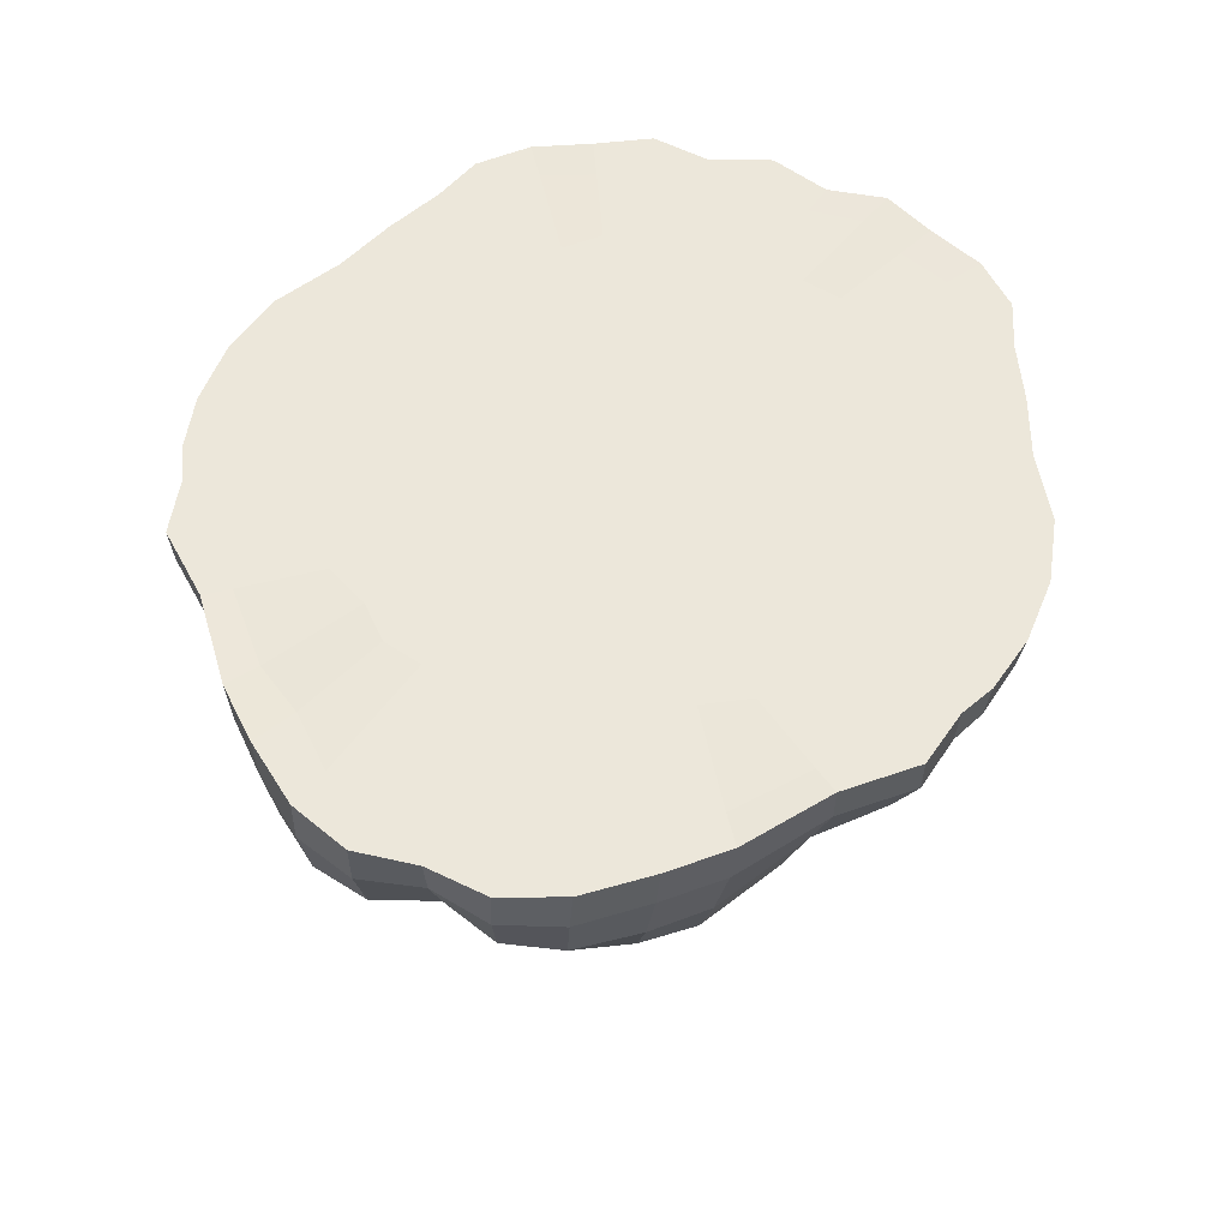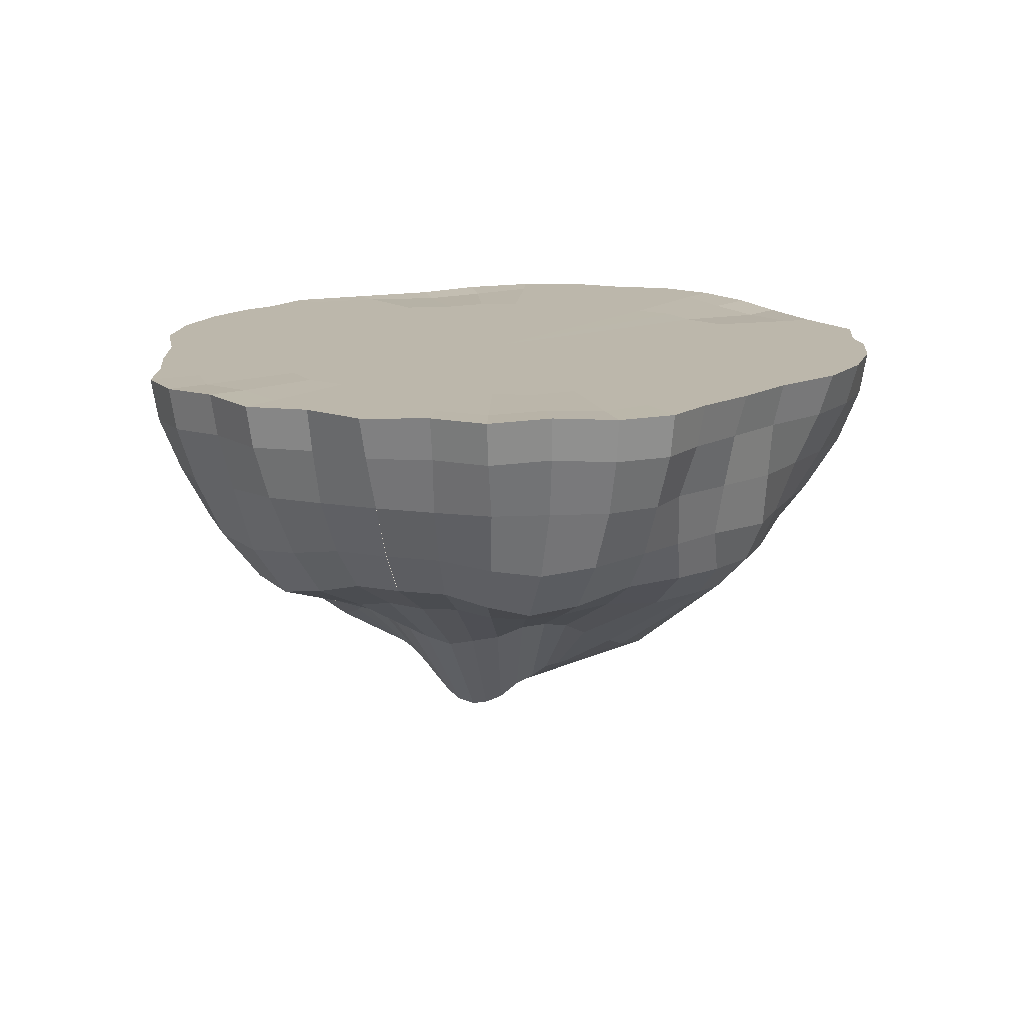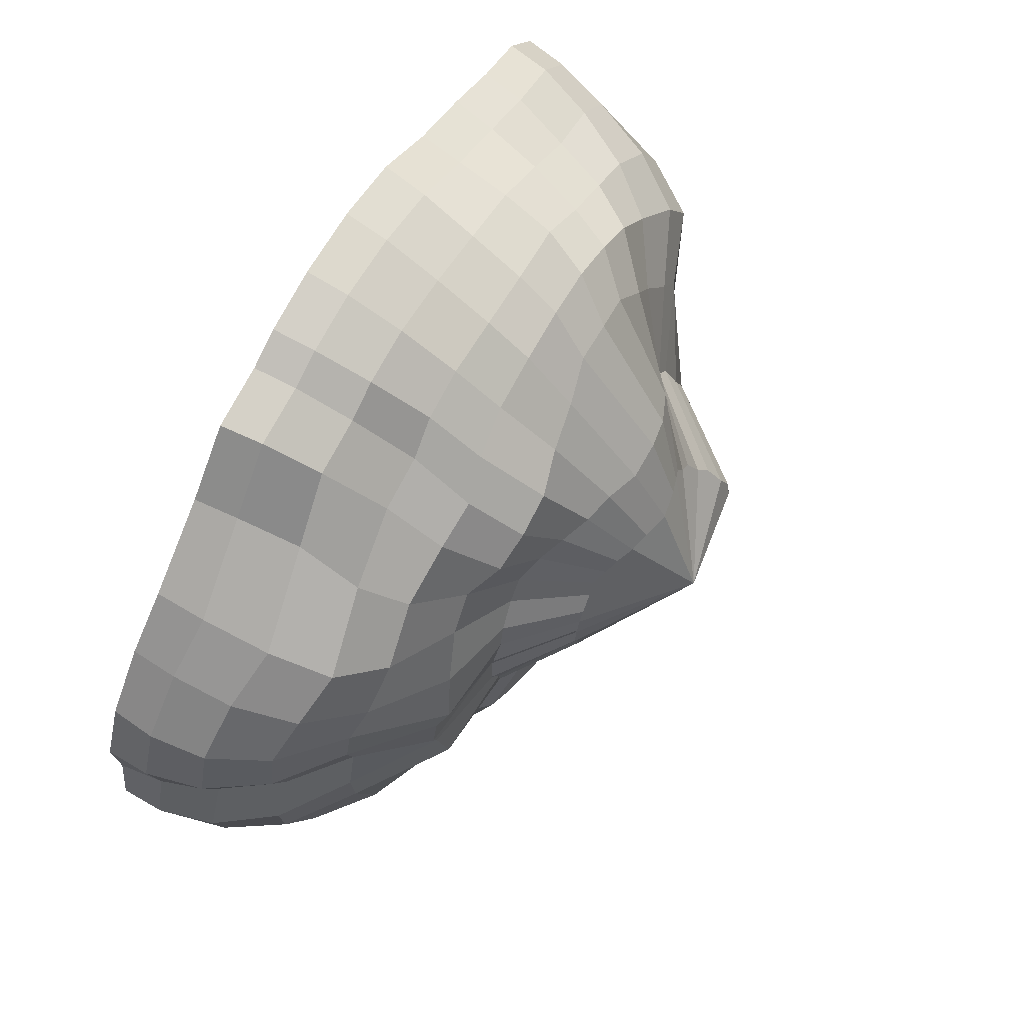
<metadata>
{"format":"obj","ext":"obj","renderer":"f3d","projection":"perspective","resolution":1024,"background":"white","views":[{"elev":52.4,"azim":-66.0,"up":"+Y"},{"elev":14.5,"azim":111.9,"up":"+Y"},{"elev":68.8,"azim":-60.5,"up":"+Z"}]}
</metadata>
<code>
v -17.7 -0.439 -21.84
v -17.83 -0.432 -23
v -18.4 -0.432 -24.02
v -19.32 -0.439 -24.5
v -20.52 -0.439 -24.91
v -21.85 -0.439 -25.33
v -23.06 -0.439 -25.17
v -23.93 -0.439 -24.85
v -25.16 -0.5299 -23.59
v -26.02 -0.439 -22.54
v -26.02 -0.439 -21.37
v -17.97 -0.03334 -21.83
v -18.12 -0.03047 -22.89
v -18.67 -0.03047 -23.81
v -19.53 -0.03334 -24.24
v -20.63 -0.03334 -24.76
v -21.83 -0.03334 -25.02
v -22.98 -0.03334 -24.91
v -23.86 -0.03334 -24.62
v -24.86 -0.08554 -23.46
v -25.59 -0.03334 -22.46
v -25.59 -0.03334 -21.39
v -21.64 -0.03334 -21.62
v -18.16 -1.488 -21.82
v -18.33 -1.57 -22.82
v -18.72 -1.542 -23.72
v -19.63 -1.488 -24.24
v -20.68 -1.488 -24.79
v -21.82 -1.488 -24.78
v -22.86 -1.488 -24.63
v -23.61 -1.503 -24.15
v -24.95 -1.74 -23.31
v -25.62 -1.488 -22.41
v -25.42 -1.488 -21.4
v -19.09 -2.276 -21.76
v -19.2 -2.321 -22.46
v -19.59 -2.328 -23.07
v -20.25 -2.3 -23.83
v -21 -2.277 -24.25
v -21.78 -2.373 -24.05
v -22.6 -2.564 -23.77
v -23.28 -2.516 -23.4
v -23.8 -2.358 -22.8
v -24.25 -2.586 -21.99
v -18.45 -1.908 -21.8
v -18.62 -2.026 -22.66
v -18.99 -2.028 -23.44
v -19.89 -1.908 -24.18
v -20.81 -1.908 -24.59
v -21.8 -1.908 -24.51
v -22.8 -1.988 -24.28
v -23.54 -2.041 -23.82
v -24.53 -2.09 -23.13
v -25.03 -1.959 -22.29
v -24.89 -1.91 -21.43
v -17.56 -0.03332 -21.85
v -17.88 -0.439 -22.43
v -17.75 -0.02677 -23.02
v -18.13 -0.03334 -22.35
v -18.15 -0.4085 -23.49
v -18.34 -0.02677 -24.06
v -18.45 -0.01953 -23.32
v -18.82 -0.439 -24.4
v -19.29 -0.03332 -24.58
v -19.11 -0.03334 -24.08
v -19.9 -0.439 -24.7
v -20.51 -0.03332 -25.01
v -20.08 -0.03334 -24.4
v -21.18 -0.439 -25.2
v -21.85 -0.03332 -25.43
v -21.23 -0.03334 -24.9
v -22.51 -0.439 -25.31
v -23.09 -0.03332 -25.21
v -22.42 -0.03334 -24.93
v -23.38 -0.439 -24.99
v -23.97 -0.03332 -24.86
v -23.37 -0.03334 -24.78
v -24.41 -0.4479 -24.24
v -25.16 -0.06203 -23.64
v -24.28 -0.03672 -24.03
v -25.6 -0.4633 -23.11
v -25.98 -0.03332 -22.56
v -25.16 -0.05411 -22.95
v -26.18 -0.439 -21.95
v -26.07 -0.03332 -21.36
v -25.65 -0.03334 -21.92
v -19.88 -2.888 -21.72
v -19.13 -2.253 -22.12
v -20 -2.789 -22.2
v -19.32 -2.332 -22.78
v -20.24 -2.67 -22.62
v -19.91 -2.267 -23.42
v -20.53 -2.806 -22.95
v -20.61 -2.253 -24.16
v -21.03 -3.048 -23.2
v -21.38 -2.273 -24.23
v -21.68 -3.097 -23.2
v -22.18 -2.444 -23.89
v -22.27 -2.914 -23.09
v -22.98 -2.569 -23.62
v -22.75 -2.675 -22.84
v -23.55 -2.335 -23.15
v -23.11 -2.59 -22.46
v -24.08 -2.482 -22.39
v -23.35 -2.644 -21.97
v -24.29 -2.485 -21.69
v -23.39 -2.592 -21.51
v -18.86 -0.03334 -21.78
v -19.04 -0.03334 -22.54
v -19.48 -0.03334 -23.21
v -20.12 -0.03334 -23.74
v -20.92 -0.03334 -24.11
v -21.78 -0.03334 -24.12
v -22.63 -0.03334 -23.96
v -23.39 -0.03334 -23.67
v -23.96 -0.03562 -22.96
v -24.34 -0.03334 -22.24
v -24.41 -0.03334 -21.46
v -17.93 -0.9611 -21.83
v -18.05 -0.9627 -22.94
v -18.23 -1.49 -22.34
v -18.54 -0.9584 -23.91
v -18.44 -1.602 -23.28
v -19.43 -0.9611 -24.3
v -19.18 -1.49 -24.05
v -20.58 -0.9611 -24.86
v -20.13 -1.488 -24.46
v -21.83 -0.9611 -25.08
v -21.24 -1.488 -24.77
v -22.99 -0.9611 -24.98
v -22.41 -1.488 -24.79
v -23.82 -0.9611 -24.62
v -23.15 -1.51 -24.36
v -25.09 -1.16 -23.46
v -24.28 -1.599 -23.82
v -25.94 -0.9611 -22.49
v -25.34 -1.615 -22.89
v -25.81 -0.9611 -21.38
v -25.66 -1.488 -21.9
v -17.8 -0.03332 -22.44
v -18.08 -0.002822 -23.52
v -18.77 -0.03332 -24.45
v -19.87 -0.03332 -24.81
v -21.18 -0.03332 -25.33
v -22.52 -0.03332 -25.38
v -23.41 -0.03332 -25.02
v -24.45 -0.03332 -24.25
v -25.58 -0.03647 -23.14
v -26.18 -0.03332 -21.96
v -19.87 -2.82 -21.97
v -20.08 -2.677 -22.45
v -20.34 -2.69 -22.82
v -20.73 -2.925 -23.17
v -21.35 -3.103 -23.28
v -22.01 -2.992 -23.2
v -22.55 -2.799 -23.02
v -22.98 -2.589 -22.69
v -23.3 -2.628 -22.23
v -23.45 -2.63 -21.73
v -18.85 -0.03334 -22.18
v -19.17 -0.03334 -22.93
v -19.73 -0.03334 -23.55
v -20.48 -0.03334 -24.01
v -21.34 -0.03334 -24.2
v -22.23 -0.03334 -24.12
v -23.07 -0.03334 -23.96
v -23.76 -0.03364 -23.4
v -24.25 -0.03422 -22.64
v -24.49 -0.03334 -21.86
v -17.98 -0.9611 -22.4
v -18.31 -0.9634 -23.41
v -18.95 -0.9611 -24.24
v -19.99 -0.9611 -24.58
v -21.2 -0.9611 -24.97
v -22.47 -0.9611 -25.11
v -23.3 -0.9611 -24.78
v -24.29 -1.015 -24.05
v -25.55 -1.033 -23.02
v -26.04 -0.9611 -21.93
v -18.54 -1.921 -22.25
v -18.7 -2.086 -23.06
v -19.47 -1.924 -23.81
v -20.34 -1.908 -24.43
v -21.3 -1.908 -24.6
v -22.32 -1.916 -24.39
v -23.15 -2.08 -24.05
v -24.06 -2.009 -23.52
v -24.86 -2.058 -22.71
v -25.04 -1.934 -21.86
v -17.7 -0.432 -20.68
v -18.14 -0.432 -19.6
v -19.01 -0.439 -19.02
v -20.15 -0.439 -18.48
v -21.42 -0.439 -17.91
v -22.65 -0.439 -17.93
v -23.55 -0.439 -18.15
v -24.91 -0.5299 -19.25
v -25.89 -0.439 -20.2
v -18 -0.03047 -20.76
v -18.44 -0.03047 -19.78
v -19.25 -0.03334 -19.25
v -20.28 -0.03334 -18.62
v -21.44 -0.03334 -18.22
v -22.59 -0.03334 -18.19
v -23.5 -0.03334 -18.38
v -24.63 -0.08554 -19.42
v -25.47 -0.03334 -20.33
v -18.16 -1.488 -21.82
v -18.21 -1.57 -20.8
v -18.5 -1.542 -19.87
v -19.34 -1.488 -19.24
v -20.33 -1.488 -18.58
v -21.45 -1.488 -18.46
v -22.5 -1.488 -18.48
v -23.31 -1.503 -18.87
v -24.74 -1.74 -19.56
v -25.5 -1.488 -20.37
v -19.12 -2.321 -21.06
v -19.44 -2.328 -20.41
v -20 -2.3 -19.58
v -20.7 -2.277 -19.07
v -21.5 -2.373 -19.19
v -22.34 -2.564 -19.38
v -23.07 -2.516 -19.66
v -23.65 -2.358 -20.2
v -24.19 -2.586 -20.95
v -18.52 -2.026 -20.92
v -18.8 -2.028 -20.11
v -19.61 -1.908 -19.28
v -20.48 -1.908 -18.76
v -21.47 -1.908 -18.73
v -22.48 -1.988 -18.84
v -23.28 -2.041 -19.21
v -24.34 -2.09 -19.79
v -24.93 -1.959 -20.56
v -17.81 -0.439 -21.24
v -17.61 -0.02677 -20.67
v -18.07 -0.03334 -21.29
v -17.96 -0.4085 -20.16
v -18.08 -0.02677 -19.57
v -18.27 -0.01953 -20.29
v -18.52 -0.439 -19.18
v -18.96 -0.03332 -18.94
v -18.85 -0.03334 -19.47
v -19.56 -0.439 -18.76
v -20.13 -0.03332 -18.38
v -19.78 -0.03334 -19.03
v -20.77 -0.439 -18.11
v -21.42 -0.03332 -17.8
v -20.86 -0.03334 -18.4
v -22.08 -0.439 -17.85
v -22.67 -0.03332 -17.89
v -22.03 -0.03334 -18.24
v -22.99 -0.439 -18.06
v -23.59 -0.03332 -18.14
v -22.99 -0.03334 -18.28
v -24.09 -0.4479 -18.7
v -24.91 -0.06203 -19.21
v -23.98 -0.03672 -18.92
v -25.4 -0.4633 -19.68
v -25.85 -0.03332 -20.18
v -24.99 -0.05411 -19.89
v -26.11 -0.439 -20.77
v -25.59 -0.03334 -20.86
v -19.09 -2.253 -21.4
v -19.94 -2.789 -21.23
v -19.2 -2.332 -20.73
v -20.14 -2.67 -20.78
v -19.72 -2.267 -20.02
v -20.39 -2.806 -20.42
v -20.33 -2.253 -19.21
v -20.85 -3.048 -20.11
v -21.09 -2.273 -19.05
v -21.5 -3.097 -20.04
v -21.92 -2.444 -19.3
v -22.1 -2.914 -20.08
v -22.74 -2.569 -19.47
v -22.6 -2.675 -20.28
v -23.37 -2.335 -19.88
v -23 -2.59 -20.61
v -23.98 -2.482 -20.58
v -23.3 -2.644 -21.07
v -24.27 -2.485 -21.25
v -18.95 -0.03334 -21
v -19.31 -0.03334 -20.28
v -19.89 -0.03334 -19.69
v -20.64 -0.03334 -19.23
v -21.49 -0.03334 -19.12
v -22.36 -0.03334 -19.17
v -23.14 -0.03334 -19.38
v -23.8 -0.03562 -20.02
v -24.25 -0.03334 -20.69
v -17.93 -0.9627 -20.72
v -18.17 -1.49 -21.29
v -18.3 -0.9584 -19.69
v -18.27 -1.602 -20.33
v -19.14 -0.9611 -19.2
v -18.91 -1.49 -19.49
v -20.22 -0.9611 -18.52
v -19.82 -1.488 -18.97
v -21.44 -0.9611 -18.16
v -20.88 -1.488 -18.53
v -22.59 -0.9611 -18.12
v -22.04 -1.488 -18.38
v -23.46 -0.9611 -18.39
v -22.83 -1.51 -18.73
v -24.86 -1.16 -19.39
v -24.01 -1.599 -19.13
v -25.81 -0.9611 -20.26
v -25.17 -1.615 -19.93
v -25.6 -1.488 -20.87
v -17.73 -0.03332 -21.24
v -17.89 -0.002822 -20.14
v -18.46 -0.03332 -19.13
v -19.52 -0.03332 -18.64
v -20.76 -0.03332 -17.98
v -22.09 -0.03332 -17.78
v -23.01 -0.03332 -18.04
v -24.13 -0.03332 -18.68
v -25.38 -0.03647 -19.65
v -26.11 -0.03332 -20.76
v -19.85 -2.82 -21.47
v -19.99 -2.677 -20.98
v -20.21 -2.69 -20.57
v -20.56 -2.925 -20.18
v -21.16 -3.103 -20
v -21.82 -2.992 -20
v -22.38 -2.799 -20.12
v -22.84 -2.589 -20.4
v -23.22 -2.628 -20.82
v -23.42 -2.63 -21.3
v -18.8 -0.03334 -21.38
v -19.03 -0.03334 -20.6
v -19.52 -0.03334 -19.92
v -20.21 -0.03334 -19.37
v -21.04 -0.03334 -19.09
v -21.94 -0.03334 -19.06
v -22.8 -0.03334 -19.13
v -23.54 -0.03364 -19.61
v -24.12 -0.03422 -20.31
v -24.44 -0.03334 -21.06
v -17.92 -0.9611 -21.26
v -18.12 -0.9634 -20.22
v -18.67 -0.9611 -19.32
v -19.66 -0.9611 -18.86
v -20.82 -0.9611 -18.34
v -22.06 -0.9611 -18.05
v -22.93 -0.9611 -18.29
v -24 -1.015 -18.9
v -25.36 -1.033 -19.78
v -25.98 -0.9611 -20.8
v -18.49 -1.921 -21.34
v -18.55 -2.086 -20.52
v -19.23 -1.924 -19.69
v -20.02 -1.908 -18.98
v -20.96 -1.908 -18.7
v -22 -1.916 -18.79
v -22.86 -2.08 -19.03
v -23.83 -2.009 -19.45
v -24.72 -2.058 -20.17
v -24.99 -1.934 -20.99
v -24.36 -2.5 -21.46
v -21.64 -3.921 -21.62
v -20.65 -3.674 -21.97
v -20.57 -3.732 -21.83
v -20.58 -3.772 -21.68
v -20.82 -3.459 -22.26
v -20.7 -3.528 -22.13
v -21.01 -3.35 -22.48
v -20.89 -3.357 -22.4
v -21.18 -3.357 -22.58
v -21.09 -3.326 -22.57
v -21.6 -3.449 -22.56
v -21.35 -3.406 -22.62
v -22.04 -3.339 -22.49
v -21.87 -3.391 -22.56
v -22.32 -3.209 -22.35
v -22.2 -3.264 -22.45
v -22.52 -3.159 -22.14
v -22.44 -3.146 -22.26
v -22.68 -3.166 -21.81
v -22.64 -3.169 -21.98
v -22.69 -3.153 -21.55
v -22.73 -3.17 -21.69
v -20.55 -3.732 -21.53
v -20.61 -3.674 -21.38
v -20.65 -3.528 -21.22
v -20.75 -3.459 -21.07
v -20.8 -3.357 -20.93
v -20.91 -3.35 -20.84
v -20.98 -3.326 -20.74
v -21.08 -3.357 -20.71
v -21.24 -3.406 -20.65
v -21.49 -3.449 -20.69
v -21.76 -3.391 -20.65
v -21.94 -3.339 -20.71
v -22.11 -3.264 -20.73
v -22.23 -3.209 -20.82
v -22.37 -3.146 -20.88
v -22.45 -3.159 -21
v -22.59 -3.169 -21.14
v -22.65 -3.166 -21.31
v -22.71 -3.171 -21.42
g Islands_Islands_WizardsTower_Islands_Base_Left_5 Islands_group4 Right_5 polySurface71 polySurface69 polySurface67 polySurface65 polySurface63 polySurface61 polySurface59 polySurface57 polySurface55 Islands_polySurface1 group3
f 1 57 140 56
f 57 2 58 140
f 140 58 13 59
f 56 140 59 12
f 2 60 141 58
f 60 3 61 141
f 141 61 14 62
f 58 141 62 13
f 3 63 142 61
f 63 4 64 142
f 142 64 15 65
f 61 142 65 14
f 4 66 143 64
f 66 5 67 143
f 143 67 16 68
f 64 143 68 15
f 5 69 144 67
f 69 6 70 144
f 144 70 17 71
f 67 144 71 16
f 6 72 145 70
f 72 7 73 145
f 145 73 18 74
f 70 145 74 17
f 7 75 146 73
f 75 8 76 146
f 146 76 19 77
f 73 146 77 18
f 8 78 147 76
f 78 9 79 147
f 147 79 20 80
f 76 147 80 19
f 9 81 148 79
f 81 10 82 148
f 148 82 21 83
f 79 148 83 20
f 10 84 149 82
f 84 11 85 149
f 149 85 22 86
f 82 149 86 21
f 36 88 150 89
f 35 87 150 88
f 363 364 365 366
f 37 90 151 91
f 36 89 151 90
f 363 367 368 364
f 38 92 152 93
f 37 91 152 92
f 363 369 370 367
f 39 94 153 95
f 38 93 153 94
f 363 371 372 369
f 40 96 154 97
f 39 95 154 96
f 363 373 374 371
f 41 98 155 99
f 40 97 155 98
f 363 375 376 373
f 42 100 156 101
f 41 99 156 100
f 363 377 378 375
f 43 102 157 103
f 42 101 157 102
f 363 379 380 377
f 44 104 158 105
f 43 103 158 104
f 363 381 382 379
f 44 105 159 106
f 363 383 384 381
f 12 59 160 108
f 13 109 160 59
f 23 160 109
f 13 62 161 109
f 14 110 161 62
f 23 109 161
f 14 65 162 110
f 15 111 162 65
f 23 162 111
f 15 68 163 111
f 16 112 163 68
f 23 111 163
f 16 71 164 112
f 17 113 164 71
f 23 112 164
f 17 74 165 113
f 18 114 165 74
f 23 113 165
f 18 77 166 114
f 19 115 166 77
f 23 166 115
f 19 80 167 115
f 20 116 167 80
f 23 115 167
f 20 83 168 116
f 21 117 168 83
f 23 168 117
f 21 86 169 117
f 22 118 169 86
f 23 117 169
f 2 57 170 120
f 57 1 119 170
f 170 119 24 121
f 120 170 121 25
f 3 60 171 122
f 60 2 120 171
f 171 120 25 123
f 122 171 123 26
f 4 63 172 124
f 63 3 122 172
f 172 122 26 125
f 124 172 125 27
f 5 66 173 126
f 66 4 124 173
f 173 124 27 127
f 126 173 127 28
f 6 69 174 128
f 69 5 126 174
f 174 126 28 129
f 128 174 129 29
f 7 72 175 130
f 72 6 128 175
f 175 128 29 131
f 130 175 131 30
f 8 75 176 132
f 75 7 130 176
f 176 130 30 133
f 132 176 133 31
f 9 78 177 134
f 78 8 132 177
f 177 132 31 135
f 134 177 135 32
f 10 81 178 136
f 81 9 134 178
f 178 134 32 137
f 136 178 137 33
f 11 84 179 138
f 84 10 136 179
f 179 136 33 139
f 138 179 139 34
f 25 121 180 46
f 121 24 45 180
f 180 45 35 88
f 46 180 88 36
f 26 123 181 47
f 123 25 46 181
f 181 46 36 90
f 47 181 90 37
f 27 125 182 48
f 125 26 47 182
f 182 47 37 92
f 48 182 92 38
f 28 127 183 49
f 127 27 48 183
f 183 48 38 94
f 49 183 94 39
f 29 129 184 50
f 129 28 49 184
f 184 49 39 96
f 50 184 96 40
f 30 131 185 51
f 131 29 50 185
f 185 50 40 98
f 51 185 98 41
f 31 133 186 52
f 133 30 51 186
f 186 51 41 100
f 52 186 100 42
f 32 135 187 53
f 135 31 52 187
f 187 52 42 102
f 53 187 102 43
f 33 137 188 54
f 137 32 53 188
f 188 53 43 104
f 54 188 104 44
f 34 139 189 55
f 139 33 54 189
f 189 54 44 106
f 23 108 160
f 23 161 110
f 23 110 162
f 23 163 112
f 23 164 113
f 23 165 114
f 23 114 166
f 23 167 116
f 23 116 168
f 23 169 118
f 1 56 312 236
f 236 312 237 190
f 312 238 199 237
f 56 12 238 312
f 190 237 313 239
f 239 313 240 191
f 313 241 200 240
f 237 199 241 313
f 191 240 314 242
f 242 314 243 192
f 314 244 201 243
f 240 200 244 314
f 192 243 315 245
f 245 315 246 193
f 315 247 202 246
f 243 201 247 315
f 193 246 316 248
f 248 316 249 194
f 316 250 203 249
f 246 202 250 316
f 194 249 317 251
f 251 317 252 195
f 317 253 204 252
f 249 203 253 317
f 195 252 318 254
f 254 318 255 196
f 318 256 205 255
f 252 204 256 318
f 196 255 319 257
f 257 319 258 197
f 319 259 206 258
f 255 205 259 319
f 197 258 320 260
f 260 320 261 198
f 320 262 207 261
f 258 206 262 320
f 198 261 321 263
f 263 321 85 11
f 321 264 22 85
f 261 207 264 321
f 218 266 322 265
f 35 265 322 87
f 363 366 385 386
f 219 268 323 267
f 218 267 323 266
f 363 386 387 388
f 220 270 324 269
f 219 269 324 268
f 363 388 389 390
f 221 272 325 271
f 220 271 325 270
f 363 390 391 392
f 222 274 326 273
f 221 273 326 272
f 363 392 393 394
f 223 276 327 275
f 222 275 327 274
f 363 394 395 396
f 224 278 328 277
f 223 277 328 276
f 363 396 397 398
f 225 280 329 279
f 224 279 329 278
f 363 398 399 400
f 226 282 330 281
f 225 281 330 280
f 363 400 401 402
f 226 283 331 282
f 363 402 403 383
f 12 108 332 238
f 199 238 332 284
f 23 284 332
f 199 284 333 241
f 200 241 333 285
f 23 333 284
f 200 285 334 244
f 201 244 334 286
f 23 286 334
f 201 286 335 247
f 202 247 335 287
f 23 335 286
f 202 287 336 250
f 203 250 336 288
f 23 336 287
f 203 288 337 253
f 204 253 337 289
f 23 337 288
f 204 289 338 256
f 205 256 338 290
f 23 290 338
f 205 290 339 259
f 206 259 339 291
f 23 339 290
f 206 291 340 262
f 207 262 340 292
f 23 292 340
f 207 292 341 264
f 22 264 341 118
f 23 341 292
f 190 293 342 236
f 236 342 119 1
f 342 294 208 119
f 293 209 294 342
f 191 295 343 239
f 239 343 293 190
f 343 296 209 293
f 295 210 296 343
f 192 297 344 242
f 242 344 295 191
f 344 298 210 295
f 297 211 298 344
f 193 299 345 245
f 245 345 297 192
f 345 300 211 297
f 299 212 300 345
f 194 301 346 248
f 248 346 299 193
f 346 302 212 299
f 301 213 302 346
f 195 303 347 251
f 251 347 301 194
f 347 304 213 301
f 303 214 304 347
f 196 305 348 254
f 254 348 303 195
f 348 306 214 303
f 305 215 306 348
f 197 307 349 257
f 257 349 305 196
f 349 308 215 305
f 307 216 308 349
f 198 309 350 260
f 260 350 307 197
f 350 310 216 307
f 309 217 310 350
f 11 138 351 263
f 263 351 309 198
f 351 311 217 309
f 138 34 311 351
f 209 227 352 294
f 294 352 45 208
f 352 265 35 45
f 227 218 265 352
f 210 228 353 296
f 296 353 227 209
f 353 267 218 227
f 228 219 267 353
f 211 229 354 298
f 298 354 228 210
f 354 269 219 228
f 229 220 269 354
f 212 230 355 300
f 300 355 229 211
f 355 271 220 229
f 230 221 271 355
f 213 231 356 302
f 302 356 230 212
f 356 273 221 230
f 231 222 273 356
f 214 232 357 304
f 304 357 231 213
f 357 275 222 231
f 232 223 275 357
f 215 233 358 306
f 306 358 232 214
f 358 277 223 232
f 233 224 277 358
f 216 234 359 308
f 308 359 233 215
f 359 279 224 233
f 234 225 279 359
f 217 235 360 310
f 310 360 234 216
f 360 281 225 234
f 235 226 281 360
f 34 55 361 311
f 311 361 235 217
f 361 283 226 235
f 23 332 108
f 23 285 333
f 23 334 285
f 23 287 335
f 23 288 336
f 23 289 337
f 23 338 289
f 23 291 339
f 23 340 291
f 23 118 341
f 55 362 283 361
f 106 362 55 189
f 159 107 362 106
f 283 362 107 331
f 89 150 365 364
f 150 87 366 365
f 91 151 368 367
f 151 89 364 368
f 93 152 370 369
f 152 91 367 370
f 95 153 372 371
f 153 93 369 372
f 97 154 374 373
f 154 95 371 374
f 99 155 376 375
f 155 97 373 376
f 101 156 378 377
f 156 99 375 378
f 103 157 380 379
f 157 101 377 380
f 105 158 382 381
f 158 103 379 382
f 107 159 384 383
f 159 105 381 384
f 87 322 385 366
f 322 266 386 385
f 266 323 387 386
f 323 268 388 387
f 268 324 389 388
f 324 270 390 389
f 270 325 391 390
f 325 272 392 391
f 272 326 393 392
f 326 274 394 393
f 274 327 395 394
f 327 276 396 395
f 276 328 397 396
f 328 278 398 397
f 278 329 399 398
f 329 280 400 399
f 280 330 401 400
f 330 282 402 401
f 282 331 403 402
f 331 107 383 403

</code>
